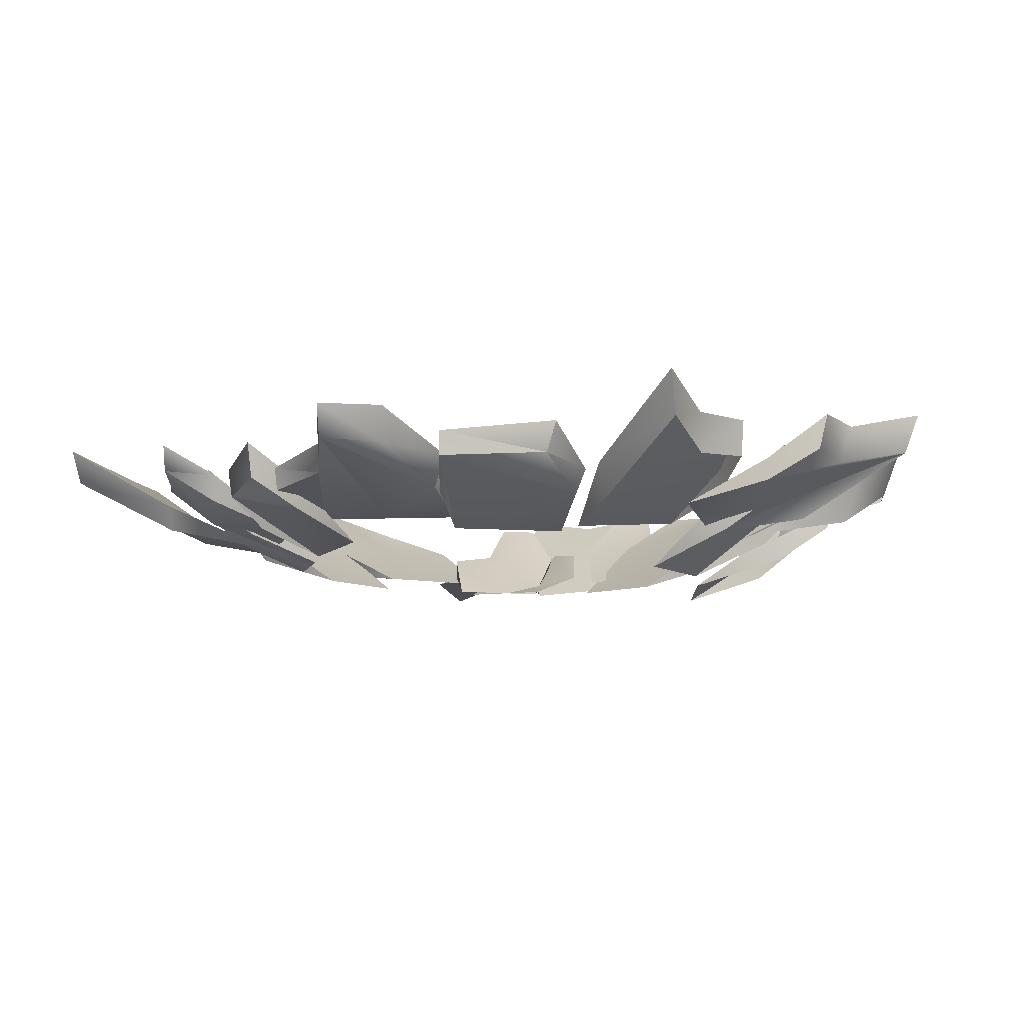
<metadata>
{"format":"obj","ext":"obj","renderer":"f3d","projection":"perspective","resolution":1024,"background":"white","views":[{"elev":-11.4,"azim":44.2,"up":"+Z"}]}
</metadata>
<code>
g Floor2_Creation
v 0.1678 -0.311 0.0442
v 0.4378 -0.2822 0.07478
v 0.3099 -0.1799 0.03755
v 0.4378 -0.2822 0.07478
v 0.3069 -0.4852 0.1299
v 0.4672 -0.3849 0.126
v 0.1678 -0.311 0.0442
v 0.3069 -0.4852 0.1299
v 0.4378 -0.2822 0.07478
v 0.2496 -0.429 0.08333
v 0.3069 -0.4852 0.1299
v 0.1678 -0.311 0.0442
v 0.6585 -0.01841 0.1062
v 0.4291 0.1051 0.05815
v 0.5149 -0.06746 0.07705
v 0.7625 0.261 0.1837
v 0.4291 0.1051 0.05815
v 0.7625 0.261 0.1837
v 0.5704 0.202 0.07853
v 0.6585 -0.01841 0.1062
v 0.7169 0.1212 0.1498
v 0.7625 0.261 0.1837
v 0.7384 0.02751 0.1569
v 0.04872 -0.3659 0.07106
v 0.2631 -0.4535 0.0847
v 0.1603 -0.3081 0.06585
v 0.2003 -0.666 0.1475
v 0.2631 -0.4535 0.0847
v 0.2003 -0.666 0.1475
v 0.2709 -0.5866 0.1417
v 0.04872 -0.3659 0.07106
v 0.09307 -0.5744 0.1176
v 0.2003 -0.666 0.1475
v -0.0629 -0.4237 0.07627
v -0.01958 -0.578 0.1014
v 0.09307 -0.5744 0.1176
v -0.0629 -0.4237 0.07627
v -0.1876 -0.3336 0.03338
v -0.01231 -0.5306 0.07261
v -0.06181 -0.3545 0.04228
v -0.1559 -0.5725 0.1101
v -0.01231 -0.5306 0.07261
v -0.1559 -0.5725 0.1101
v -0.02708 -0.6297 0.1185
v -0.1717 -0.484 0.06381
v -0.1559 -0.5725 0.1101
v -0.1876 -0.3336 0.03338
v -0.4304 -0.403 0.1194
v -0.1935 -0.4009 0.06701
v -0.3644 -0.3023 0.07389
v -0.2786 -0.6363 0.1684
v -0.1935 -0.4009 0.06701
v -0.2786 -0.6363 0.1684
v -0.2124 -0.5698 0.111
v -0.4304 -0.403 0.1194
v -0.3647 -0.5567 0.1601
v -0.2786 -0.6363 0.1684
v -0.4304 -0.403 0.1194
v -0.434 -0.5075 0.1715
v -0.3647 -0.5567 0.1601
v -0.3421 -0.2275 0.04345
v -0.3256 -0.3923 0.08907
v -0.274 -0.2691 0.04008
v -0.4679 -0.4298 0.1639
v -0.3256 -0.3923 0.08907
v -0.4679 -0.4298 0.1639
v -0.3998 -0.4371 0.1528
v -0.3421 -0.2275 0.04345
v -0.4456 -0.3377 0.1007
v -0.4102 -0.186 0.04683
v -0.4847 -0.2762 0.09732
v 0.6641 -0.01315 0.1497
v 0.4291 0.1051 0.05815
v 0.5744 0.2281 0.1363
v 0.5149 -0.06746 0.07705
v 0.7503 0.03684 0.2188
v 0.7294 0.1399 0.2178
v 0.7755 0.2892 0.2577
v 0.6641 -0.01315 0.1497
v 0.7384 0.02751 0.1569
v 0.6585 -0.01841 0.1062
v 0.7503 0.03684 0.2188
v 0.5149 -0.06746 0.07705
v 0.7625 0.261 0.1837
v 0.7294 0.1399 0.2178
v 0.7755 0.2892 0.2577
v 0.7169 0.1212 0.1498
v 0.7503 0.03684 0.2188
v 0.7384 0.02751 0.1569
v 0.5744 0.2281 0.1363
v 0.7625 0.261 0.1837
v 0.7755 0.2892 0.2577
v 0.7625 0.261 0.1837
v 0.5744 0.2281 0.1363
v 0.5704 0.202 0.07853
v 0.4291 0.1051 0.05815
v -0.01373 -0.5878 0.14
v 0.04872 -0.3659 0.07106
v 0.1405 -0.5241 0.1383
v -0.0629 -0.4237 0.07627
v 0.1148 -0.5925 0.1657
v 0.1603 -0.3081 0.06585
v 0.2948 -0.4605 0.1366
v 0.2139 -0.6842 0.2028
v 0.2902 -0.6048 0.1998
v 0.2709 -0.5866 0.1417
v 0.2139 -0.6842 0.2028
v 0.2902 -0.6048 0.1998
v 0.2003 -0.666 0.1475
v 0.2948 -0.4605 0.1366
v 0.2709 -0.5866 0.1417
v 0.2902 -0.6048 0.1998
v 0.2631 -0.4535 0.0847
v -0.01958 -0.578 0.1014
v -0.0629 -0.4237 0.07627
v -0.01373 -0.5878 0.14
v 0.1603 -0.3081 0.06585
v 0.2631 -0.4535 0.0847
v 0.2948 -0.4605 0.1366
v -0.01373 -0.5878 0.14
v 0.09307 -0.5744 0.1176
v -0.01958 -0.578 0.1014
v 0.2139 -0.6842 0.2028
v 0.1148 -0.5925 0.1657
v 0.2003 -0.666 0.1475
v 0.09307 -0.5744 0.1176
v -0.01373 -0.5878 0.14
v 0.1148 -0.5925 0.1657
v -0.1756 -0.485 0.09834
v -0.06181 -0.3545 0.04228
v -0.004326 -0.5392 0.1211
v -0.1876 -0.3336 0.03338
v -0.021 -0.6449 0.18
v -0.1604 -0.5783 0.1596
v -0.1756 -0.485 0.09834
v -0.1559 -0.5725 0.1101
v -0.1717 -0.484 0.06381
v -0.1604 -0.5783 0.1596
v -0.1876 -0.3336 0.03338
v -0.02708 -0.6297 0.1185
v -0.1604 -0.5783 0.1596
v -0.021 -0.6449 0.18
v -0.1559 -0.5725 0.1101
v -0.004326 -0.5392 0.1211
v -0.02708 -0.6297 0.1185
v -0.021 -0.6449 0.18
v -0.01231 -0.5306 0.07261
v -0.06181 -0.3545 0.04228
v -0.1961 -0.5806 0.1559
v -0.3644 -0.3023 0.07389
v -0.1935 -0.4009 0.06701
v -0.4297 -0.4004 0.152
v -0.3586 -0.5641 0.1973
v -0.4341 -0.5079 0.2053
v -0.2662 -0.6506 0.2131
v -0.4297 -0.4004 0.152
v -0.434 -0.5075 0.1715
v -0.4304 -0.403 0.1194
v -0.4341 -0.5079 0.2053
v -0.3644 -0.3023 0.07389
v -0.2786 -0.6363 0.1684
v -0.3586 -0.5641 0.1973
v -0.2662 -0.6506 0.2131
v -0.3647 -0.5567 0.1601
v -0.4341 -0.5079 0.2053
v -0.434 -0.5075 0.1715
v -0.1961 -0.5806 0.1559
v -0.2786 -0.6363 0.1684
v -0.2662 -0.6506 0.2131
v -0.2786 -0.6363 0.1684
v -0.1961 -0.5806 0.1559
v -0.2124 -0.5698 0.111
v -0.1935 -0.4009 0.06701
v -0.2124 -0.5698 0.111
v -0.1961 -0.5806 0.1559
v -0.4837 -0.2743 0.1337
v -0.3421 -0.2275 0.04345
v -0.4021 -0.3399 0.1322
v -0.4102 -0.186 0.04683
v -0.4396 -0.3421 0.1467
v -0.274 -0.2691 0.04008
v -0.3132 -0.4011 0.1392
v -0.4619 -0.4383 0.2256
v -0.3917 -0.4483 0.2175
v -0.3998 -0.4371 0.1528
v -0.4619 -0.4383 0.2256
v -0.3917 -0.4483 0.2175
v -0.4679 -0.4298 0.1639
v -0.3132 -0.4011 0.1392
v -0.3256 -0.3923 0.08907
v -0.4847 -0.2762 0.09732
v -0.4102 -0.186 0.04683
v -0.4837 -0.2743 0.1337
v -0.274 -0.2691 0.04008
v -0.3256 -0.3923 0.08907
v -0.3132 -0.4011 0.1392
v -0.4837 -0.2743 0.1337
v -0.4456 -0.3377 0.1007
v -0.4847 -0.2762 0.09732
v -0.4396 -0.3421 0.1467
v -0.4619 -0.4383 0.2256
v -0.4679 -0.4298 0.1639
v 0.2488 -0.4279 0.1136
v 0.3099 -0.1799 0.03755
v 0.4538 -0.2717 0.1162
v 0.1678 -0.311 0.0442
v 0.485 -0.3805 0.1795
v 0.3086 -0.4868 0.1735
v 0.2488 -0.4279 0.1136
v 0.3069 -0.4852 0.1299
v 0.2496 -0.429 0.08333
v 0.3086 -0.4868 0.1735
v 0.4672 -0.3849 0.126
v 0.3086 -0.4868 0.1735
v 0.485 -0.3805 0.1795
v 0.4672 -0.3849 0.126
v 0.3069 -0.4852 0.1299
v 0.4538 -0.2717 0.1162
v 0.4672 -0.3849 0.126
v 0.485 -0.3805 0.1795
v 0.4672 -0.3849 0.126
v 0.4538 -0.2717 0.1162
v 0.4378 -0.2822 0.07478
v 0.2496 -0.429 0.08333
v 0.1678 -0.311 0.0442
v 0.2488 -0.4279 0.1136
v 0.3099 -0.1799 0.03755
v 0.4378 -0.2822 0.07478
v 0.4538 -0.2717 0.1162
v -0.3267 0.4924 0.1584
v -0.2019 0.4144 0.08357
v -0.2596 0.4791 0.1473
v -0.2664 0.2619 0.03796
v -0.1891 0.2814 0.03458
v -0.3326 0.3978 0.09523
v -0.3437 0.2424 0.04133
v -0.3882 0.3506 0.09182
v 0.5401 -0.004378 0.1442
v 0.3142 -0.1391 0.05265
v 0.3874 0.03912 0.07156
v 0.4679 -0.2514 0.1308
v 0.6297 -0.04808 0.2133
v 0.6162 -0.1524 0.2123
v 0.6729 -0.298 0.2522
v 0.5401 -0.004378 0.1442
v 0.6172 -0.03962 0.1514
v 0.6297 -0.04808 0.2133
v 0.5341 0.000462 0.1007
v 0.3874 0.03912 0.07156
v 0.6579 -0.2708 0.1782
v 0.6162 -0.1524 0.2123
v 0.6024 -0.1346 0.1443
v 0.6729 -0.298 0.2522
v 0.6297 -0.04808 0.2133
v 0.6172 -0.03962 0.1514
v 0.4679 -0.2514 0.1308
v 0.6579 -0.2708 0.1782
v 0.462 -0.2257 0.07304
v 0.6729 -0.298 0.2522
v 0.3142 -0.1391 0.05265
v 0.2746 0.5381 0.183
v 0.3192 0.3119 0.08226
v 0.2125 0.3784 0.08987
v 0.4233 0.4624 0.1805
v 0.4031 0.5326 0.2205
v 0.4258 0.2454 0.07465
v 0.572 0.3866 0.178
v 0.5091 0.6161 0.2748
v 0.579 0.5308 0.2704
v 0.5443 0.5153 0.1736
v 0.5091 0.6161 0.2748
v 0.4803 0.6002 0.1821
v 0.579 0.5308 0.2704
v 0.572 0.3866 0.178
v 0.5443 0.5153 0.1736
v 0.5398 0.3822 0.1022
v 0.579 0.5308 0.2704
v 0.4258 0.2454 0.07465
v 0.268 0.5288 0.1266
v 0.2746 0.5381 0.183
v 0.2125 0.3784 0.08987
v 0.2746 0.5381 0.183
v 0.38 0.5163 0.1502
v 0.4031 0.5326 0.2205
v 0.268 0.5288 0.1266
v 0.5091 0.6161 0.2748
v 0.4803 0.6002 0.1821
v 0.1397 0.6372 0.1187
v 0.1022 0.4682 0.0368
v 0.01067 0.557 0.0238
v 0.2849 0.5315 0.152
v 0.3601 0.6077 0.238
v 0.2238 0.6804 0.2081
v 0.1397 0.6372 0.1187
v 0.2218 0.6733 0.1359
v 0.2238 0.6804 0.2081
v 0.1412 0.6336 0.06826
v 0.01067 0.557 0.0238
v 0.3443 0.6036 0.1481
v 0.2238 0.6804 0.2081
v 0.2218 0.6733 0.1359
v 0.3601 0.6077 0.238
v 0.2849 0.5315 0.152
v 0.3443 0.6036 0.1481
v 0.2733 0.5329 0.08112
v 0.3601 0.6077 0.238
v 0.1022 0.4682 0.0368
v 0.2849 0.5315 0.152
v 0.2733 0.5329 0.08112
v 0.1599 0.5126 0.151
v -0.1462 0.3937 0.04033
v -0.1351 0.5155 0.1496
v 0.04892 0.3649 0.02848
v 0.02302 0.6025 0.2101
v -0.07094 0.6056 0.2231
v 0.1494 0.6142 0.2309
v -0.1351 0.5155 0.1496
v -0.07186 0.6033 0.1738
v -0.07094 0.6056 0.2231
v -0.1348 0.5162 0.1019
v -0.1462 0.3937 0.04033
v 0.1298 0.6081 0.1661
v 0.02302 0.6025 0.2101
v 0.0128 0.5985 0.1561
v 0.1494 0.6142 0.2309
v -0.07094 0.6056 0.2231
v -0.07186 0.6033 0.1738
v 0.1599 0.5126 0.151
v 0.1298 0.6081 0.1661
v 0.1395 0.5117 0.08573
v 0.1494 0.6142 0.2309
v 0.04892 0.3649 0.02848
v -0.4207 0.2653 0.1282
v -0.2725 0.2489 0.03796
v -0.3305 0.1942 0.04133
v -0.3545 0.3464 0.1267
v -0.3917 0.3409 0.1412
v -0.2145 0.3037 0.03458
v -0.2802 0.4247 0.1337
v -0.4334 0.4303 0.2201
v -0.3668 0.4546 0.212
v -0.3724 0.442 0.1473
v -0.4334 0.4303 0.2201
v -0.4375 0.4208 0.1584
v -0.3668 0.4546 0.212
v -0.2802 0.4247 0.1337
v -0.2905 0.4135 0.08357
v -0.4221 0.267 0.09182
v -0.4207 0.2653 0.1282
v -0.3305 0.1942 0.04133
v -0.2145 0.3037 0.03458
v -0.2802 0.4247 0.1337
v -0.2905 0.4135 0.08357
v -0.4207 0.2653 0.1282
v -0.3966 0.3353 0.09523
v -0.3917 0.3409 0.1412
v -0.4221 0.267 0.09182
v -0.4334 0.4303 0.2201
v -0.4375 0.4208 0.1584
v 0.4106 0.2985 0.1105
v 0.3297 0.0562 -0.0005678
v 0.2797 0.243 0.009149
v 0.5003 0.05694 0.1144
v 0.5849 0.1323 0.2069
v 0.4926 0.3163 0.198
v 0.4106 0.2985 0.1105
v 0.4903 0.3159 0.1343
v 0.4926 0.3163 0.198
v 0.4118 0.299 0.06632
v 0.2797 0.243 0.009149
v 0.5722 0.1455 0.1287
v 0.4926 0.3163 0.198
v 0.4903 0.3159 0.1343
v 0.5849 0.1323 0.2069
v 0.5003 0.05694 0.1144
v 0.5722 0.1455 0.1287
v 0.4924 0.07437 0.05383
v 0.5849 0.1323 0.2069
v 0.3297 0.0562 -0.0005678
v 0.5003 0.05694 0.1144
v 0.4924 0.07437 0.05383
v -0.4091 0.0516 0.03951
v -0.5243 -0.1942 0.08419
v -0.3705 -0.1379 0.02979
v -0.6301 0.0229 0.1647
v -0.6274 -0.1661 0.159
v -0.5523 0.04277 0.09668
v -0.6301 0.0229 0.1647
v -0.4091 0.0516 0.03951
v -0.6634 -0.2455 0.131
v -0.408 -0.2969 0.08301
v -0.5403 -0.1568 0.1019
v -0.6787 -0.396 0.1747
v -0.6981 -0.5431 0.2222
v -0.408 -0.2969 0.08301
v -0.6981 -0.5431 0.2222
v -0.5314 -0.4308 0.1171
v -0.6634 -0.2455 0.131
v -0.7265 -0.3127 0.1818
v -0.6787 -0.396 0.1747
v -0.3943 0.1819 0.06873
v -0.5802 0.04397 0.08867
v -0.4027 0.05649 0.06112
v -0.7223 0.2197 0.1686
v -0.5802 0.04397 0.08867
v -0.7223 0.2197 0.1686
v -0.6909 0.1182 0.1601
v -0.3943 0.1819 0.06873
v -0.5956 0.252 0.1367
v -0.7223 0.2197 0.1686
v -0.3859 0.3073 0.07635
v -0.5403 0.3502 0.1131
v -0.5956 0.252 0.1367
v -0.3859 0.3073 0.07635
v -0.3622 0.2915 0.09596
v -0.587 0.4393 0.07465
v -0.4893 0.2788 0.08504
v -0.4718 0.5303 0.1366
v -0.6102 0.5505 0.115
v -0.422 0.4375 0.09713
v -0.4718 0.5303 0.1366
v -0.3622 0.2915 0.09596
v -0.1778 0.6109 0.1291
v -0.2987 0.4072 0.05258
v -0.1259 0.5023 0.06262
v -0.4559 0.602 0.2007
v -0.4334 0.5109 0.1168
v -0.3433 0.6344 0.1886
v -0.2652 0.6682 0.2052
v -0.07343 0.4445 0.06831
v -0.2228 0.5157 0.1139
v -0.1442 0.4077 0.06494
v -0.1813 0.6569 0.1887
v -0.2228 0.5157 0.1139
v -0.1813 0.6569 0.1887
v -0.2227 0.6024 0.1776
v -0.07343 0.4445 0.06831
v -0.1141 0.5901 0.1256
v -0.002646 0.4812 0.07169
v -0.04118 0.5916 0.1222
v -0.6673 -0.2522 0.1745
v -0.408 -0.2969 0.08301
v -0.5112 -0.4569 0.1612
v -0.5403 -0.1568 0.1019
v -0.7352 -0.3251 0.2437
v -0.6852 -0.4176 0.2427
v -0.6859 -0.5738 0.2826
v -0.6673 -0.2522 0.1745
v -0.7265 -0.3127 0.1818
v -0.6634 -0.2455 0.131
v -0.7352 -0.3251 0.2437
v -0.6981 -0.5431 0.2222
v -0.6852 -0.4176 0.2427
v -0.6859 -0.5738 0.2826
v -0.6787 -0.396 0.1747
v -0.5112 -0.4569 0.1612
v -0.6981 -0.5431 0.2222
v -0.6859 -0.5738 0.2826
v -0.5314 -0.4308 0.1171
v -0.6634 -0.2455 0.131
v -0.5403 -0.1568 0.1019
v -0.6673 -0.2522 0.1745
v -0.408 -0.2969 0.08301
v -0.5314 -0.4308 0.1171
v -0.5112 -0.4569 0.1612
v -0.7352 -0.3251 0.2437
v -0.6787 -0.396 0.1747
v -0.7265 -0.3127 0.1818
v -0.6852 -0.4176 0.2427
v -0.5517 0.3503 0.1695
v -0.3943 0.1819 0.06873
v -0.5772 0.1854 0.167
v -0.3859 0.3073 0.07635
v -0.6223 0.2428 0.207
v -0.4027 0.05649 0.06112
v -0.6027 0.02045 0.1645
v -0.7521 0.2056 0.2612
v -0.7237 0.09911 0.2568
v -0.6909 0.1182 0.1601
v -0.7521 0.2056 0.2612
v -0.7237 0.09911 0.2568
v -0.7223 0.2197 0.1686
v -0.6027 0.02045 0.1645
v -0.6909 0.1182 0.1601
v -0.7237 0.09911 0.2568
v -0.5802 0.04397 0.08867
v -0.5403 0.3502 0.1131
v -0.3859 0.3073 0.07635
v -0.5517 0.3503 0.1695
v -0.4027 0.05649 0.06112
v -0.5802 0.04397 0.08867
v -0.6027 0.02045 0.1645
v -0.5517 0.3503 0.1695
v -0.5956 0.252 0.1367
v -0.5403 0.3502 0.1131
v -0.5956 0.252 0.1367
v -0.5517 0.3503 0.1695
v -0.6223 0.2428 0.207
v -0.7521 0.2056 0.2612
v -0.5956 0.252 0.1367
v -0.6223 0.2428 0.207
v -0.7223 0.2197 0.1686
v -0.4289 0.4501 0.1456
v -0.4893 0.2788 0.08504
v -0.6112 0.4602 0.139
v -0.3622 0.2915 0.09596
v -0.638 0.5822 0.1961
v -0.4837 0.5523 0.2047
v -0.4289 0.4501 0.1456
v -0.4718 0.5303 0.1366
v -0.422 0.4375 0.09713
v -0.4837 0.5523 0.2047
v -0.3622 0.2915 0.09596
v -0.6102 0.5505 0.115
v -0.4837 0.5523 0.2047
v -0.638 0.5822 0.1961
v -0.4718 0.5303 0.1366
v -0.6112 0.4602 0.139
v -0.6102 0.5505 0.115
v -0.638 0.5822 0.1961
v -0.587 0.4393 0.07465
v -0.4893 0.2788 0.08504
v -0.451 0.5026 0.1824
v -0.1259 0.5023 0.06262
v -0.2987 0.4072 0.05258
v -0.1759 0.609 0.1767
v -0.3528 0.633 0.2429
v -0.2655 0.6684 0.2546
v -0.4746 0.5988 0.266
v -0.1759 0.609 0.1767
v -0.2652 0.6682 0.2052
v -0.1778 0.6109 0.1291
v -0.2655 0.6684 0.2546
v -0.4559 0.602 0.2007
v -0.3528 0.633 0.2429
v -0.4746 0.5988 0.266
v -0.3433 0.6344 0.1886
v -0.2655 0.6684 0.2546
v -0.2652 0.6682 0.2052
v -0.451 0.5026 0.1824
v -0.4559 0.602 0.2007
v -0.4746 0.5988 0.266
v -0.4334 0.5109 0.1168
v -0.1778 0.6109 0.1291
v -0.1259 0.5023 0.06262
v -0.1759 0.609 0.1767
v -0.2987 0.4072 0.05258
v -0.4334 0.5109 0.1168
v -0.451 0.5026 0.1824
v -0.04003 0.5897 0.1585
v -0.07343 0.4445 0.06831
v -0.1384 0.554 0.157
v -0.002646 0.4812 0.07169
v -0.1209 0.5873 0.1715
v -0.1442 0.4077 0.06494
v -0.2368 0.5097 0.164
v -0.1916 0.6562 0.2504
v -0.2365 0.6013 0.2424
v -0.2227 0.6024 0.1776
v -0.1916 0.6562 0.2504
v -0.2365 0.6013 0.2424
v -0.1813 0.6569 0.1887
v -0.2368 0.5097 0.164
v -0.2228 0.5157 0.1139
v -0.04118 0.5916 0.1222
v -0.002646 0.4812 0.07169
v -0.04003 0.5897 0.1585
v -0.1442 0.4077 0.06494
v -0.2228 0.5157 0.1139
v -0.2368 0.5097 0.164
v -0.04003 0.5897 0.1585
v -0.1141 0.5901 0.1256
v -0.04118 0.5916 0.1222
v -0.1209 0.5873 0.1715
v -0.1916 0.6562 0.2504
v -0.1141 0.5901 0.1256
v -0.1209 0.5873 0.1715
v -0.1813 0.6569 0.1887
v -0.551 0.04288 0.1408
v -0.3705 -0.1379 0.02979
v -0.5236 -0.2134 0.1448
v -0.4091 0.0516 0.03951
v -0.6329 -0.1837 0.2372
v -0.6324 0.02224 0.2284
v -0.551 0.04288 0.1408
v -0.6301 0.0229 0.1647
v -0.5523 0.04277 0.09668
v -0.6324 0.02224 0.2284
v -0.4091 0.0516 0.03951
v -0.6274 -0.1661 0.159
v -0.6324 0.02224 0.2284
v -0.6329 -0.1837 0.2372
v -0.6301 0.0229 0.1647
v -0.5236 -0.2134 0.1448
v -0.6274 -0.1661 0.159
v -0.6329 -0.1837 0.2372
v -0.5243 -0.1942 0.08419
v -0.3705 -0.1379 0.02979
f 3 2 1
f 6 5 4
f 9 8 7
f 12 11 10
f 15 14 13
f 14 16 13
f 19 18 17
f 22 21 20
f 21 23 20
f 26 25 24
f 25 27 24
f 30 29 28
f 33 32 31
f 31 32 34
f 37 36 35
f 40 39 38
f 39 41 38
f 44 43 42
f 47 46 45
f 50 49 48
f 49 51 48
f 54 53 52
f 57 56 55
f 60 59 58
f 63 62 61
f 62 64 61
f 67 66 65
f 66 69 68
f 68 69 70
f 70 69 71
f 74 73 72
f 75 72 73
f 76 74 72
f 77 74 76
f 78 74 77
f 81 80 79
f 82 79 80
f 79 83 81
f 86 85 84
f 87 84 85
f 85 88 87
f 89 87 88
f 92 91 90
f 95 94 93
f 94 95 96
f 99 98 97
f 100 97 98
f 101 99 97
f 98 99 102
f 103 102 99
f 104 99 101
f 103 99 105
f 104 105 99
f 108 107 106
f 109 106 107
f 112 111 110
f 113 110 111
f 116 115 114
f 119 118 117
f 122 121 120
f 124 121 123
f 125 123 121
f 128 127 126
f 131 130 129
f 132 129 130
f 131 129 133
f 134 133 129
f 137 136 135
f 138 135 136
f 135 139 137
f 142 141 140
f 143 140 141
f 146 145 144
f 147 144 145
f 144 147 148
f 151 150 149
f 152 149 150
f 153 149 152
f 154 153 152
f 155 149 153
f 158 157 156
f 159 156 157
f 156 160 158
f 163 162 161
f 164 161 162
f 162 165 164
f 166 164 165
f 169 168 167
f 172 171 170
f 175 174 173
f 178 177 176
f 179 176 177
f 180 178 176
f 177 178 181
f 182 181 178
f 183 178 180
f 182 178 184
f 183 184 178
f 187 186 185
f 188 185 186
f 187 185 189
f 190 189 185
f 193 192 191
f 196 195 194
f 199 198 197
f 200 197 198
f 200 198 201
f 202 201 198
f 205 204 203
f 206 203 204
f 205 203 207
f 208 207 203
f 211 210 209
f 212 209 210
f 215 214 213
f 217 216 214
f 220 219 218
f 223 222 221
f 226 225 224
f 229 228 227
f 232 231 230
f 231 233 230
f 234 233 231
f 230 233 235
f 233 236 235
f 235 236 237
f 240 239 238
f 241 238 239
f 241 242 238
f 243 242 241
f 244 243 241
f 247 246 245
f 248 245 246
f 249 245 248
f 252 251 250
f 253 250 251
f 251 252 254
f 255 254 252
f 258 257 256
f 259 256 257
f 258 256 260
f 263 262 261
f 264 261 262
f 264 265 261
f 262 266 264
f 267 264 266
f 264 268 265
f 268 264 269
f 267 269 264
f 272 271 270
f 273 270 271
f 276 275 274
f 277 274 275
f 276 274 278
f 281 280 279
f 284 283 282
f 285 282 283
f 284 286 283
f 287 283 286
f 290 289 288
f 291 288 289
f 291 292 288
f 293 288 292
f 296 295 294
f 297 294 295
f 298 294 297
f 301 300 299
f 302 299 300
f 305 304 303
f 306 303 304
f 309 308 307
f 312 311 310
f 313 310 311
f 310 314 312
f 314 315 312
f 310 316 314
f 319 318 317
f 320 317 318
f 321 317 320
f 324 323 322
f 325 322 323
f 323 324 326
f 327 326 324
f 330 329 328
f 331 328 329
f 330 328 332
f 335 334 333
f 336 333 334
f 336 337 333
f 334 338 336
f 339 336 338
f 336 340 337
f 340 336 341
f 339 341 336
f 344 343 342
f 345 342 343
f 345 346 342
f 347 342 346
f 350 349 348
f 353 352 351
f 356 355 354
f 357 354 355
f 356 358 355
f 359 355 358
f 362 361 360
f 363 360 361
f 363 364 360
f 365 360 364
f 368 367 366
f 369 366 367
f 370 366 369
f 373 372 371
f 374 371 372
f 377 376 375
f 378 375 376
f 381 380 379
f 384 383 382
f 383 385 382
f 386 385 383
f 389 388 387
f 392 391 390
f 391 393 390
f 394 393 391
f 397 396 395
f 400 399 398
f 403 402 401
f 402 404 401
f 407 406 405
f 410 409 408
f 408 409 411
f 414 413 412
f 417 416 415
f 416 418 415
f 419 418 416
f 422 421 420
f 425 424 423
f 424 426 423
f 427 426 424
f 426 428 423
f 428 429 423
f 432 431 430
f 431 433 430
f 436 435 434
f 435 438 437
f 437 438 439
f 439 438 440
f 443 442 441
f 444 441 442
f 445 443 441
f 446 443 445
f 447 443 446
f 450 449 448
f 451 448 449
f 454 453 452
f 455 452 453
f 458 457 456
f 459 456 457
f 462 461 460
f 465 464 463
f 468 467 466
f 469 466 467
f 472 471 470
f 473 470 471
f 474 472 470
f 471 472 475
f 476 475 472
f 477 472 474
f 476 472 478
f 477 478 472
f 481 480 479
f 482 479 480
f 485 484 483
f 486 483 484
f 489 488 487
f 492 491 490
f 495 494 493
f 498 497 496
f 501 500 499
f 502 499 500
f 505 504 503
f 506 503 504
f 505 503 507
f 508 507 503
f 511 510 509
f 512 509 510
f 509 513 511
f 516 515 514
f 517 514 515
f 520 519 518
f 521 518 519
f 518 521 522
f 525 524 523
f 526 523 524
f 527 523 526
f 528 527 526
f 529 523 527
f 532 531 530
f 533 530 531
f 536 535 534
f 537 534 535
f 535 538 537
f 539 537 538
f 542 541 540
f 543 540 541
f 546 545 544
f 549 548 547
f 552 551 550
f 553 550 551
f 554 552 550
f 551 552 555
f 556 555 552
f 557 552 554
f 556 552 558
f 557 558 552
f 561 560 559
f 562 559 560
f 561 559 563
f 564 563 559
f 567 566 565
f 570 569 568
f 573 572 571
f 574 571 572
f 577 576 575
f 578 575 576
f 581 580 579
f 582 579 580
f 581 579 583
f 584 583 579
f 587 586 585
f 588 585 586
f 585 589 587
f 592 591 590
f 593 590 591
f 596 595 594
f 597 594 595
f 594 597 598

</code>
